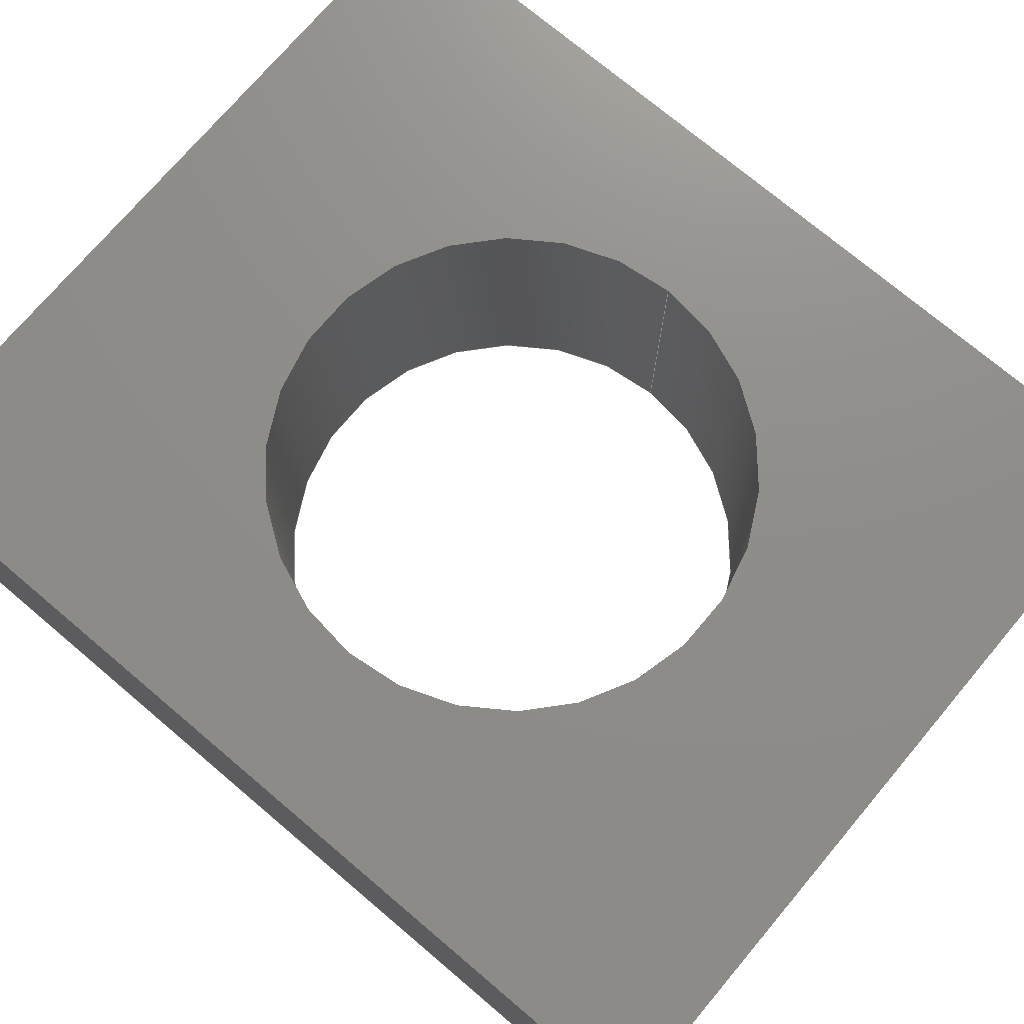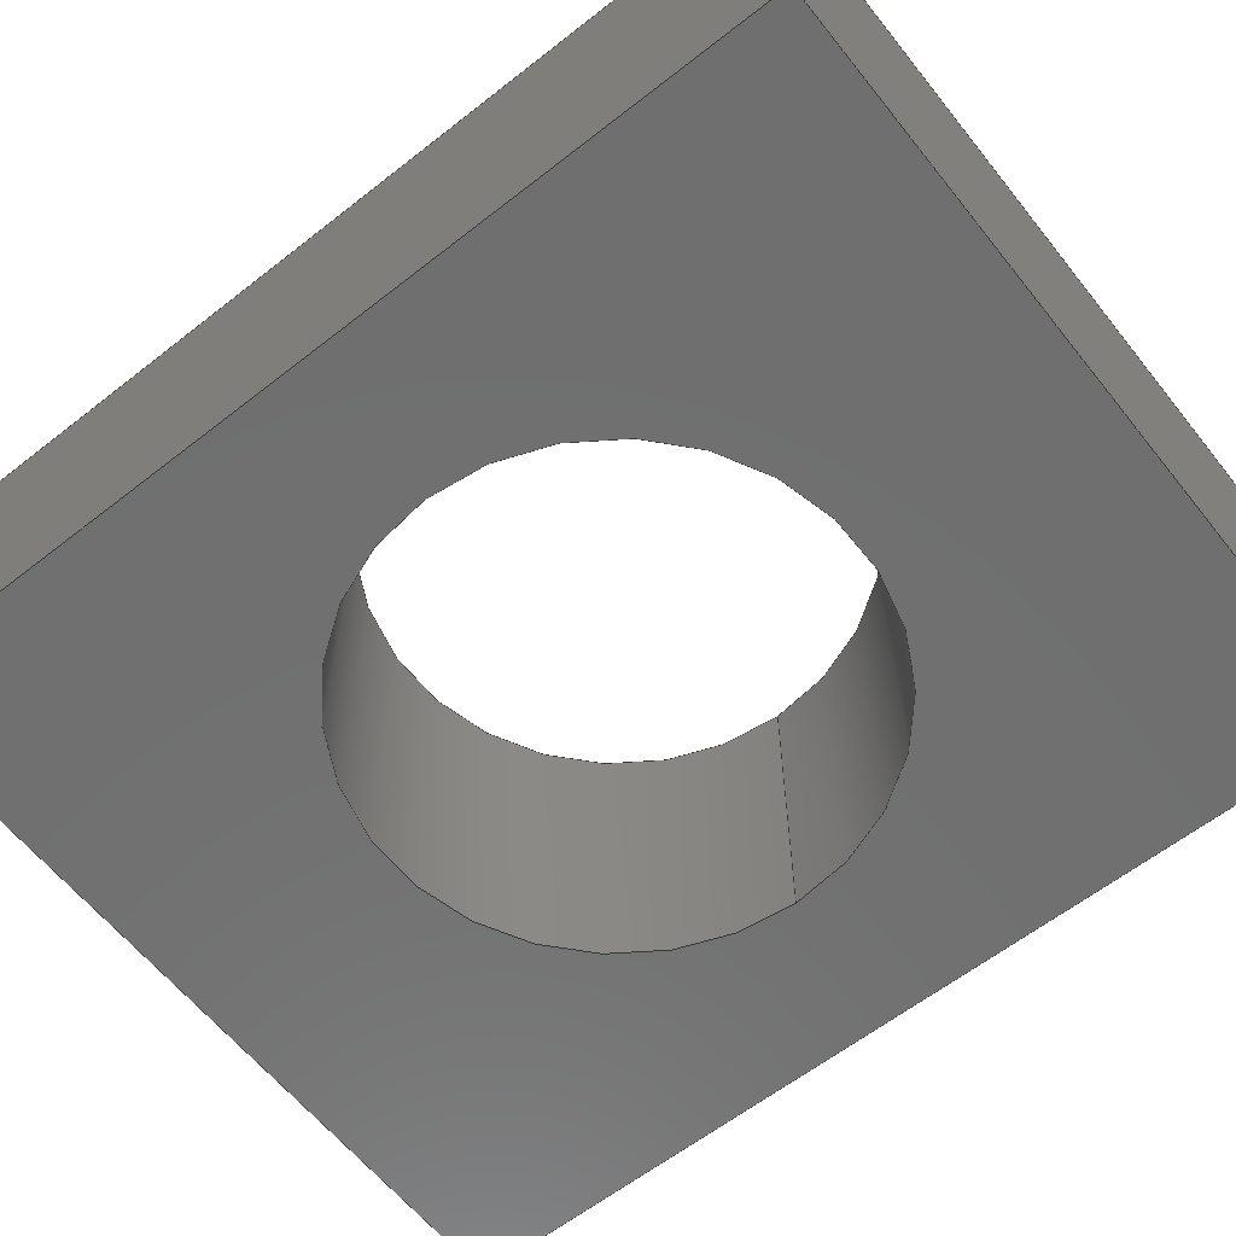
<metadata>
{"format":"step","ext":"step","renderer":"f3d","projection":"perspective","resolution":1024,"background":"white","views":[{"elev":73.9,"azim":130.2,"up":"+Z"},{"elev":-61.7,"azim":-51.5,"up":"+Z"}]}
</metadata>
<code>
ISO-10303-21;
DATA;
#1 = ORIENTED_EDGE ( 'NONE', *, *, #286, .F. ) ;
#2 = CIRCLE ( 'NONE', #246, 1.55 ) ;
#3 = VERTEX_POINT ( 'NONE', #13 ) ;
#4 = PRODUCT_DEFINITION_FORMATION_WITH_SPECIFIED_SOURCE ( 'ANY', '', #30, .NOT_KNOWN. ) ;
#5 = ORIENTED_EDGE ( 'NONE', *, *, #159, .F. ) ;
#6 = CLOSED_SHELL ( 'NONE', ( #112, #168, #277, #105, #198, #192, #289, #80 ) ) ;
#7 = EDGE_CURVE ( 'NONE', #196, #249, #121, .T. ) ;
#8 = DIRECTION ( 'NONE',  ( 1, 0, 0 ) ) ;
#9 = DIRECTION ( 'NONE',  ( 0, 0, -1 ) ) ;
#10 = ORIENTED_EDGE ( 'NONE', *, *, #7, .T. ) ;
#11 =( NAMED_UNIT ( * ) PLANE_ANGLE_UNIT ( ) SI_UNIT ( $, .RADIAN. ) );
#12 = DIRECTION ( 'NONE',  ( 0, 1, -0 ) ) ;
#13 = CARTESIAN_POINT ( 'NONE',  ( 4.05, 3, 2 ) ) ;
#14 = ORIENTED_EDGE ( 'NONE', *, *, #190, .F. ) ;
#15 = ORIENTED_EDGE ( 'NONE', *, *, #140, .T. ) ;
#16 = DIRECTION ( 'NONE',  ( 0, 0, -1 ) ) ;
#17 = CARTESIAN_POINT ( 'NONE',  ( 5, 0, -8 ) ) ;
#18 = ORIENTED_EDGE ( 'NONE', *, *, #140, .F. ) ;
#19 = SURFACE_SIDE_STYLE ('',( #156 ) ) ;
#20 = DIRECTION ( 'NONE',  ( -0, -1, -0 ) ) ;
#21 = COLOUR_RGB ( '',1, 1, 1 ) ;
#22 = ORIENTED_EDGE ( 'NONE', *, *, #286, .T. ) ;
#23 = ORIENTED_EDGE ( 'NONE', *, *, #270, .F. ) ;
#24 = PRESENTATION_LAYER_ASSIGNMENT (  '', '', ( #269 ) ) ;
#25 = PRODUCT_RELATED_PRODUCT_CATEGORY ( 'part', '', ( #30 ) ) ;
#26 = EDGE_CURVE ( 'NONE', #104, #43, #95, .T. ) ;
#27 = ORIENTED_EDGE ( 'NONE', *, *, #204, .F. ) ;
#28 = FACE_OUTER_BOUND ( 'NONE', #71, .T. ) ;
#29 = ORIENTED_EDGE ( 'NONE', *, *, #89, .F. ) ;
#30 = PRODUCT ( 'Strip bracket 5mm (1 hole)', 'Strip bracket 5mm (1 hole)', '', ( #241 ) ) ;
#31 = VECTOR ( 'NONE', #145, 1000 ) ;
#32 = EDGE_LOOP ( 'NONE', ( #10, #74, #161, #139 ) ) ;
#33 = CARTESIAN_POINT ( 'NONE',  ( 2.5, 3, 2 ) ) ;
#34 = SURFACE_STYLE_USAGE ( .BOTH. , #193 ) ;
#35 = CIRCLE ( 'NONE', #210, 1.55 ) ;
#36 = ORIENTED_EDGE ( 'NONE', *, *, #159, .T. ) ;
#37 = CARTESIAN_POINT ( 'NONE',  ( 5, 0, 0 ) ) ;
#38 = MECHANICAL_DESIGN_GEOMETRIC_PRESENTATION_REPRESENTATION (  '', ( #269 ), #53 ) ;
#39 = PRODUCT_DEFINITION ( 'UNKNOWN', '', #54, #50 ) ;
#40 = DIRECTION ( 'NONE',  ( -1, -0, -0 ) ) ;
#41 = EDGE_CURVE ( 'NONE', #49, #146, #70, .T. ) ;
#42 = ORIENTED_EDGE ( 'NONE', *, *, #56, .T. ) ;
#43 = VERTEX_POINT ( 'NONE', #153 ) ;
#44 = APPLICATION_CONTEXT ( 'automotive_design' ) ;
#45 = FILL_AREA_STYLE_COLOUR ( '', #21 ) ;
#46 = EDGE_LOOP ( 'NONE', ( #226, #48, #239, #96 ) ) ;
#47 = ADVANCED_BREP_SHAPE_REPRESENTATION ( 'Strip bracket 5mm (1 hole)', ( #149, #102 ), #236 ) ;
#48 = ORIENTED_EDGE ( 'NONE', *, *, #73, .T. ) ;
#49 = VERTEX_POINT ( 'NONE', #113 ) ;
#50 = PRODUCT_DEFINITION_CONTEXT ( 'detailed design', #111, 'design' ) ;
#51 = LINE ( 'NONE', #214, #273 ) ;
#52 = LINE ( 'NONE', #235, #251 ) ;
#53 =( GEOMETRIC_REPRESENTATION_CONTEXT ( 3 ) GLOBAL_UNCERTAINTY_ASSIGNED_CONTEXT ( ( #184 ) ) GLOBAL_UNIT_ASSIGNED_CONTEXT ( ( #265, #133, #244 ) ) REPRESENTATION_CONTEXT ( 'NONE', 'WORKASPACE' ) );
#54 = PRODUCT_DEFINITION_FORMATION_WITH_SPECIFIED_SOURCE ( 'ANY', '', #271, .NOT_KNOWN. ) ;
#55 = ORIENTED_EDGE ( 'NONE', *, *, #175, .F. ) ;
#56 = EDGE_CURVE ( 'NONE', #258, #279, #136, .T. ) ;
#57 = CARTESIAN_POINT ( 'NONE',  ( 0, 0, 2 ) ) ;
#58 = DIRECTION ( 'NONE',  ( 1, 0, 0 ) ) ;
#59 = VECTOR ( 'NONE', #189, 1000 ) ;
#60 = ORIENTED_EDGE ( 'NONE', *, *, #158, .F. ) ;
#61 = FACE_OUTER_BOUND ( 'NONE', #46, .T. ) ;
#62 = FILL_AREA_STYLE ('',( #255 ) ) ;
#63 = PLANE ( 'NONE',  #126 ) ;
#64 = ORIENTED_EDGE ( 'NONE', *, *, #26, .F. ) ;
#65 = DIRECTION ( 'NONE',  ( 1, -0, -0 ) ) ;
#66 = EDGE_LOOP ( 'NONE', ( #22, #29, #55, #182 ) ) ;
#67 = VECTOR ( 'NONE', #77, 1000 ) ;
#68 = ORIENTED_EDGE ( 'NONE', *, *, #26, .T. ) ;
#69 = CARTESIAN_POINT ( 'NONE',  ( 0, 0, 0 ) ) ;
#70 = LINE ( 'NONE', #109, #75 ) ;
#71 = EDGE_LOOP ( 'NONE', ( #230, #122, #99, #274 ) ) ;
#72 = PRODUCT_RELATED_PRODUCT_CATEGORY ( 'part', '', ( #271 ) ) ;
#73 = EDGE_CURVE ( 'NONE', #222, #249, #167, .T. ) ;
#74 = ORIENTED_EDGE ( 'NONE', *, *, #130, .F. ) ;
#75 = VECTOR ( 'NONE', #132, 1000 ) ;
#76 = VERTEX_POINT ( 'NONE', #240 ) ;
#77 = DIRECTION ( 'NONE',  ( -0, -1, -0 ) ) ;
#78 = EDGE_LOOP ( 'NONE', ( #14, #27, #1, #64 ) ) ;
#79 = CARTESIAN_POINT ( 'NONE',  ( 2.5, 3, 2 ) ) ;
#80 = ADVANCED_FACE ( 'NONE', ( #28 ), #215, .F. ) ;
#81 = DIRECTION ( 'NONE',  ( 0, 0, 1 ) ) ;
#82 = DIRECTION ( 'NONE',  ( 0, 0, -1 ) ) ;
#83 = LINE ( 'NONE', #124, #228 ) ;
#84 = DIRECTION ( 'NONE',  ( -0, -0, -1 ) ) ;
#85 = EDGE_LOOP ( 'NONE', ( #23, #119, #36, #275 ) ) ;
#86 = CARTESIAN_POINT ( 'NONE',  ( 5, 0, 2 ) ) ;
#87 = AXIS2_PLACEMENT_3D ( 'NONE', #134, #199, #219 ) ;
#88 = CARTESIAN_POINT ( 'NONE',  ( 200, 0, 2 ) ) ;
#89 = EDGE_CURVE ( 'NONE', #196, #129, #52, .T. ) ;
#90 = APPLICATION_PROTOCOL_DEFINITION ( 'draft international standard', 'automotive_design', 1998, #179 ) ;
#91 = PRESENTATION_STYLE_ASSIGNMENT (( #34 ) ) ;
#92 = DIRECTION ( 'NONE',  ( 1, 0, 0 ) ) ;
#93 = SURFACE_STYLE_USAGE ( .BOTH. , #19 ) ;
#94 = DIRECTION ( 'NONE',  ( 0, 0, -1 ) ) ;
#95 = LINE ( 'NONE', #171, #187 ) ;
#96 = ORIENTED_EDGE ( 'NONE', *, *, #89, .T. ) ;
#97 = APPLICATION_PROTOCOL_DEFINITION ( 'draft international standard', 'automotive_design', 1998, #225 ) ;
#98 = LINE ( 'NONE', #212, #31 ) ;
#99 = ORIENTED_EDGE ( 'NONE', *, *, #130, .T. ) ;
#100 = AXIS2_PLACEMENT_3D ( 'NONE', #242, #260, #288 ) ;
#101 = CYLINDRICAL_SURFACE ( 'NONE', #283, 1.55 ) ;
#102 = AXIS2_PLACEMENT_3D ( 'NONE', #69, #197, #92 ) ;
#103 = EDGE_CURVE ( 'NONE', #49, #104, #83, .T. ) ;
#104 = VERTEX_POINT ( 'NONE', #213 ) ;
#105 = ADVANCED_FACE ( 'NONE', ( #61 ), #63, .F. ) ;
#106 = FACE_BOUND ( 'NONE', #267, .T. ) ;
#107 = ORIENTED_EDGE ( 'NONE', *, *, #270, .T. ) ;
#108 = DIRECTION ( 'NONE',  ( -0, -0, -1 ) ) ;
#109 = CARTESIAN_POINT ( 'NONE',  ( 0, 6, 2 ) ) ;
#110 = EDGE_LOOP ( 'NONE', ( #287, #107, #18, #5 ) ) ;
#111 = APPLICATION_CONTEXT ( 'automotive_design' ) ;
#112 = ADVANCED_FACE ( 'NONE', ( #116 ), #206, .F. ) ;
#113 = CARTESIAN_POINT ( 'NONE',  ( 5, 6, 2 ) ) ;
#114 = STYLED_ITEM ( 'NONE', ( #91 ), #149 ) ;
#115 = FACE_OUTER_BOUND ( 'NONE', #172, .T. ) ;
#116 = FACE_OUTER_BOUND ( 'NONE', #110, .T. ) ;
#117 =( LENGTH_UNIT ( ) NAMED_UNIT ( * ) SI_UNIT ( .MILLI., .METRE. ) );
#118 = PLANE ( 'NONE',  #252 ) ;
#119 = ORIENTED_EDGE ( 'NONE', *, *, #178, .T. ) ;
#120 = EDGE_CURVE ( 'NONE', #146, #43, #272, .T. ) ;
#121 = LINE ( 'NONE', #88, #237 ) ;
#122 = ORIENTED_EDGE ( 'NONE', *, *, #103, .F. ) ;
#123 = CARTESIAN_POINT ( 'NONE',  ( 0, 6, 2 ) ) ;
#124 = CARTESIAN_POINT ( 'NONE',  ( 5, 6, 2 ) ) ;
#125 = FACE_BOUND ( 'NONE', #162, .T. ) ;
#126 = AXIS2_PLACEMENT_3D ( 'NONE', #194, #12, #147 ) ;
#127 = DIRECTION ( 'NONE',  ( -0, -0, -1 ) ) ;
#128 = CARTESIAN_POINT ( 'NONE',  ( 2.5, 3, 2 ) ) ;
#129 = VERTEX_POINT ( 'NONE', #169 ) ;
#130 = EDGE_CURVE ( 'NONE', #49, #249, #98, .T. ) ;
#131 = APPLICATION_PROTOCOL_DEFINITION ( 'draft international standard', 'automotive_design', 1998, #111 ) ;
#132 = DIRECTION ( 'NONE',  ( -1, -0, -0 ) ) ;
#133 =( NAMED_UNIT ( * ) PLANE_ANGLE_UNIT ( ) SI_UNIT ( $, .RADIAN. ) );
#134 = CARTESIAN_POINT ( 'NONE',  ( 0, 0, 0 ) ) ;
#135 = CARTESIAN_POINT ( 'NONE',  ( 0, 0, 0 ) ) ;
#136 = CIRCLE ( 'NONE', #188, 1.55 ) ;
#137 = PRODUCT_DEFINITION_SHAPE ( 'NONE', 'NONE',  #39 ) ;
#138 = AXIS2_PLACEMENT_3D ( 'NONE', #234, #81, #209 ) ;
#139 = ORIENTED_EDGE ( 'NONE', *, *, #175, .T. ) ;
#140 = EDGE_CURVE ( 'NONE', #279, #258, #152, .T. ) ;
#141 = PLANE ( 'NONE',  #195 ) ;
#142 = SURFACE_STYLE_FILL_AREA ( #62 ) ;
#143 = DIRECTION ( 'NONE',  ( -1, 0, -0 ) ) ;
#144 =( NAMED_UNIT ( * ) SI_UNIT ( $, .STERADIAN. ) SOLID_ANGLE_UNIT ( ) );
#145 = DIRECTION ( 'NONE',  ( 2.891e-16, -1, 0 ) ) ;
#146 = VERTEX_POINT ( 'NONE', #280 ) ;
#147 = DIRECTION ( 'NONE',  ( 0, 0, 1 ) ) ;
#148 = DIRECTION ( 'NONE',  ( 1, 0, 0 ) ) ;
#149 = MANIFOLD_SOLID_BREP ( 'Cut-Extrude1', #6 ) ;
#150 = DIRECTION ( 'NONE',  ( 0, 0, 1 ) ) ;
#151 = CARTESIAN_POINT ( 'NONE',  ( 200, 0, 0 ) ) ;
#152 = CIRCLE ( 'NONE', #138, 1.55 ) ;
#153 = CARTESIAN_POINT ( 'NONE',  ( 0, 6, 0 ) ) ;
#154 = FILL_AREA_STYLE ('',( #45 ) ) ;
#155 = AXIS2_PLACEMENT_3D ( 'NONE', #128, #257, #281 ) ;
#156 = SURFACE_STYLE_FILL_AREA ( #154 ) ;
#157 = ORIENTED_EDGE ( 'NONE', *, *, #178, .F. ) ;
#158 = EDGE_CURVE ( 'NONE', #76, #3, #35, .T. ) ;
#159 = EDGE_CURVE ( 'NONE', #76, #279, #205, .T. ) ;
#160 = VECTOR ( 'NONE', #217, 1000 ) ;
#161 = ORIENTED_EDGE ( 'NONE', *, *, #41, .T. ) ;
#162 = EDGE_LOOP ( 'NONE', ( #60, #157 ) ) ;
#163 = DIRECTION ( 'NONE',  ( 0, 0, 1 ) ) ;
#164 =( LENGTH_UNIT ( ) NAMED_UNIT ( * ) SI_UNIT ( .MILLI., .METRE. ) );
#165 = FACE_OUTER_BOUND ( 'NONE', #85, .T. ) ;
#166 = PRESENTATION_LAYER_ASSIGNMENT (  '', '', ( #114 ) ) ;
#167 = LINE ( 'NONE', #17, #201 ) ;
#168 = ADVANCED_FACE ( 'NONE', ( #243, #125 ), #254, .F. ) ;
#169 = CARTESIAN_POINT ( 'NONE',  ( 0, 0, 0 ) ) ;
#170 = CARTESIAN_POINT ( 'NONE',  ( 0, 6, 2 ) ) ;
#171 = CARTESIAN_POINT ( 'NONE',  ( 0, 6, 0 ) ) ;
#172 = EDGE_LOOP ( 'NONE', ( #211, #183, #68, #216 ) ) ;
#173 = DIRECTION ( 'NONE',  ( 1, 0, 0 ) ) ;
#174 = CARTESIAN_POINT ( 'NONE',  ( 4.05, 3, 0 ) ) ;
#175 = EDGE_CURVE ( 'NONE', #146, #196, #233, .T. ) ;
#176 = PRODUCT_DEFINITION_SHAPE ( 'NONE', 'NONE',  #284 ) ;
#177 = CARTESIAN_POINT ( 'NONE',  ( 2.5, 3, 0 ) ) ;
#178 = EDGE_CURVE ( 'NONE', #3, #76, #2, .T. ) ;
#179 = APPLICATION_CONTEXT ( 'automotive_design' ) ;
#180 = LINE ( 'NONE', #151, #290 ) ;
#181 = DIRECTION ( 'NONE',  ( -1, 0, 0 ) ) ;
#182 = ORIENTED_EDGE ( 'NONE', *, *, #120, .T. ) ;
#183 = ORIENTED_EDGE ( 'NONE', *, *, #103, .T. ) ;
#184 = UNCERTAINTY_MEASURE_WITH_UNIT (LENGTH_MEASURE( 1e-05 ), #265, 'distance_accuracy_value', 'NONE');
#185 = VECTOR ( 'NONE', #127, 1000 ) ;
#186 = MECHANICAL_DESIGN_GEOMETRIC_PRESENTATION_REPRESENTATION (  '', ( #114 ), #200 ) ;
#187 = VECTOR ( 'NONE', #40, 1000 ) ;
#188 = AXIS2_PLACEMENT_3D ( 'NONE', #177, #150, #173 ) ;
#189 = DIRECTION ( 'NONE',  ( -2.891e-16, 1, 0 ) ) ;
#190 = EDGE_CURVE ( 'NONE', #222, #104, #262, .T. ) ;
#191 = CARTESIAN_POINT ( 'NONE',  ( 0, 0, 2 ) ) ;
#192 = ADVANCED_FACE ( 'NONE', ( #227 ), #141, .F. ) ;
#193 = SURFACE_SIDE_STYLE ('',( #142 ) ) ;
#194 = CARTESIAN_POINT ( 'NONE',  ( 200, 0, 2 ) ) ;
#195 = AXIS2_PLACEMENT_3D ( 'NONE', #276, #148, #16 ) ;
#196 = VERTEX_POINT ( 'NONE', #57 ) ;
#197 = DIRECTION ( 'NONE',  ( 0, 0, 1 ) ) ;
#198 = ADVANCED_FACE ( 'NONE', ( #115 ), #282, .F. ) ;
#199 = DIRECTION ( 'NONE',  ( 0, 0, 1 ) ) ;
#200 =( GEOMETRIC_REPRESENTATION_CONTEXT ( 3 ) GLOBAL_UNCERTAINTY_ASSIGNED_CONTEXT ( ( #253 ) ) GLOBAL_UNIT_ASSIGNED_CONTEXT ( ( #164, #11, #144 ) ) REPRESENTATION_CONTEXT ( 'NONE', 'WORKASPACE' ) );
#201 = VECTOR ( 'NONE', #264, 1000 ) ;
#202 = UNCERTAINTY_MEASURE_WITH_UNIT (LENGTH_MEASURE( 1e-05 ), #117, 'distance_accuracy_value', 'NONE');
#203 = COLOUR_RGB ( '',1, 1, 1 ) ;
#204 = EDGE_CURVE ( 'NONE', #129, #222, #180, .T. ) ;
#205 = LINE ( 'NONE', #232, #185 ) ;
#206 = CYLINDRICAL_SURFACE ( 'NONE', #155, 1.55 ) ;
#207 = CARTESIAN_POINT ( 'NONE',  ( 5, 1.446e-15, 0 ) ) ;
#208 = DIRECTION ( 'NONE',  ( 0, 0, 1 ) ) ;
#209 = DIRECTION ( 'NONE',  ( 1, 0, 0 ) ) ;
#210 = AXIS2_PLACEMENT_3D ( 'NONE', #79, #208, #58 ) ;
#211 = ORIENTED_EDGE ( 'NONE', *, *, #41, .F. ) ;
#212 = CARTESIAN_POINT ( 'NONE',  ( 5, 6, 2 ) ) ;
#213 = CARTESIAN_POINT ( 'NONE',  ( 5, 6, 0 ) ) ;
#214 = CARTESIAN_POINT ( 'NONE',  ( 0, 0, 0 ) ) ;
#215 = PLANE ( 'NONE',  #100 ) ;
#216 = ORIENTED_EDGE ( 'NONE', *, *, #120, .F. ) ;
#217 = DIRECTION ( 'NONE',  ( -0, -0, -1 ) ) ;
#218 = APPLICATION_PROTOCOL_DEFINITION ( 'draft international standard', 'automotive_design', 1998, #44 ) ;
#219 = DIRECTION ( 'NONE',  ( 1, 0, 0 ) ) ;
#220 = LINE ( 'NONE', #238, #160 ) ;
#221 =( NAMED_UNIT ( * ) SI_UNIT ( $, .STERADIAN. ) SOLID_ANGLE_UNIT ( ) );
#222 = VERTEX_POINT ( 'NONE', #37 ) ;
#223 = CARTESIAN_POINT ( 'NONE',  ( 2.5, 3, 2 ) ) ;
#224 = AXIS2_PLACEMENT_3D ( 'NONE', #123, #285, #259 ) ;
#225 = APPLICATION_CONTEXT ( 'automotive_design' ) ;
#226 = ORIENTED_EDGE ( 'NONE', *, *, #204, .T. ) ;
#227 = FACE_OUTER_BOUND ( 'NONE', #66, .T. ) ;
#228 = VECTOR ( 'NONE', #82, 1000 ) ;
#229 = SHAPE_DEFINITION_REPRESENTATION ( #137, #47 ) ;
#230 = ORIENTED_EDGE ( 'NONE', *, *, #190, .T. ) ;
#231 = CARTESIAN_POINT ( 'NONE',  ( 0, 0, 2 ) ) ;
#232 = CARTESIAN_POINT ( 'NONE',  ( 0.95, 3, 2 ) ) ;
#233 = LINE ( 'NONE', #231, #67 ) ;
#234 = CARTESIAN_POINT ( 'NONE',  ( 2.5, 3, 0 ) ) ;
#235 = CARTESIAN_POINT ( 'NONE',  ( 0, 0, 2 ) ) ;
#236 =( GEOMETRIC_REPRESENTATION_CONTEXT ( 3 ) GLOBAL_UNCERTAINTY_ASSIGNED_CONTEXT ( ( #202 ) ) GLOBAL_UNIT_ASSIGNED_CONTEXT ( ( #117, #266, #221 ) ) REPRESENTATION_CONTEXT ( 'NONE', 'WORKASPACE' ) );
#237 = VECTOR ( 'NONE', #65, 1000 ) ;
#238 = CARTESIAN_POINT ( 'NONE',  ( 4.05, 3, 2 ) ) ;
#239 = ORIENTED_EDGE ( 'NONE', *, *, #7, .F. ) ;
#240 = CARTESIAN_POINT ( 'NONE',  ( 0.95, 3, 2 ) ) ;
#241 = PRODUCT_CONTEXT ( 'NONE', #179, 'mechanical' ) ;
#242 = CARTESIAN_POINT ( 'NONE',  ( 5, 6, -8 ) ) ;
#243 = FACE_OUTER_BOUND ( 'NONE', #32, .T. ) ;
#244 =( NAMED_UNIT ( * ) SI_UNIT ( $, .STERADIAN. ) SOLID_ANGLE_UNIT ( ) );
#245 = DIRECTION ( 'NONE',  ( -0, -0, -1 ) ) ;
#246 = AXIS2_PLACEMENT_3D ( 'NONE', #33, #163, #8 ) ;
#247 = DIRECTION ( 'NONE',  ( -1, 0, -0 ) ) ;
#248 = PRODUCT_CONTEXT ( 'NONE', #44, 'mechanical' ) ;
#249 = VERTEX_POINT ( 'NONE', #86 ) ;
#250 = PRESENTATION_STYLE_ASSIGNMENT (( #93 ) ) ;
#251 = VECTOR ( 'NONE', #84, 1000 ) ;
#252 = AXIS2_PLACEMENT_3D ( 'NONE', #135, #94, #247 ) ;
#253 = UNCERTAINTY_MEASURE_WITH_UNIT (LENGTH_MEASURE( 1e-05 ), #164, 'distance_accuracy_value', 'NONE');
#254 = PLANE ( 'NONE',  #256 ) ;
#255 = FILL_AREA_STYLE_COLOUR ( '', #203 ) ;
#256 = AXIS2_PLACEMENT_3D ( 'NONE', #191, #9, #143 ) ;
#257 = DIRECTION ( 'NONE',  ( -0, -0, -1 ) ) ;
#258 = VERTEX_POINT ( 'NONE', #174 ) ;
#259 = DIRECTION ( 'NONE',  ( 0, -0, -1 ) ) ;
#260 = DIRECTION ( 'NONE',  ( -1, -2.891e-16, 0 ) ) ;
#261 = PRODUCT_DEFINITION_CONTEXT ( 'detailed design', #225, 'design' ) ;
#262 = LINE ( 'NONE', #207, #59 ) ;
#263 = DIRECTION ( 'NONE',  ( 1, -0, -0 ) ) ;
#264 = DIRECTION ( 'NONE',  ( -0, -0, 1 ) ) ;
#265 =( LENGTH_UNIT ( ) NAMED_UNIT ( * ) SI_UNIT ( .MILLI., .METRE. ) );
#266 =( NAMED_UNIT ( * ) PLANE_ANGLE_UNIT ( ) SI_UNIT ( $, .RADIAN. ) );
#267 = EDGE_LOOP ( 'NONE', ( #15, #42 ) ) ;
#268 = CARTESIAN_POINT ( 'NONE',  ( 0.95, 3, 0 ) ) ;
#269 = STYLED_ITEM ( 'NONE', ( #250 ), #47 ) ;
#270 = EDGE_CURVE ( 'NONE', #3, #258, #220, .T. ) ;
#271 = PRODUCT ( 'Strip bracket 5mm (1 hole)', 'Strip bracket 5mm (1 hole)', '', ( #248 ) ) ;
#272 = LINE ( 'NONE', #170, #291 ) ;
#273 = VECTOR ( 'NONE', #20, 1000 ) ;
#274 = ORIENTED_EDGE ( 'NONE', *, *, #73, .F. ) ;
#275 = ORIENTED_EDGE ( 'NONE', *, *, #56, .F. ) ;
#276 = CARTESIAN_POINT ( 'NONE',  ( 0, 0, 2 ) ) ;
#277 = ADVANCED_FACE ( 'NONE', ( #278, #106 ), #118, .T. ) ;
#278 = FACE_OUTER_BOUND ( 'NONE', #78, .T. ) ;
#279 = VERTEX_POINT ( 'NONE', #268 ) ;
#280 = CARTESIAN_POINT ( 'NONE',  ( 0, 6, 2 ) ) ;
#281 = DIRECTION ( 'NONE',  ( -1, 0, 0 ) ) ;
#282 = PLANE ( 'NONE',  #224 ) ;
#283 = AXIS2_PLACEMENT_3D ( 'NONE', #223, #245, #181 ) ;
#284 = PRODUCT_DEFINITION ( 'UNKNOWN', '', #4, #261 ) ;
#285 = DIRECTION ( 'NONE',  ( 0, -1, 0 ) ) ;
#286 = EDGE_CURVE ( 'NONE', #43, #129, #51, .T. ) ;
#287 = ORIENTED_EDGE ( 'NONE', *, *, #158, .T. ) ;
#288 = DIRECTION ( 'NONE',  ( 2.891e-16, -1, 0 ) ) ;
#289 = ADVANCED_FACE ( 'NONE', ( #165 ), #101, .F. ) ;
#290 = VECTOR ( 'NONE', #263, 1000 ) ;
#291 = VECTOR ( 'NONE', #108, 1000 ) ;
ENDSEC;
END-ISO-10303-21;

</code>
